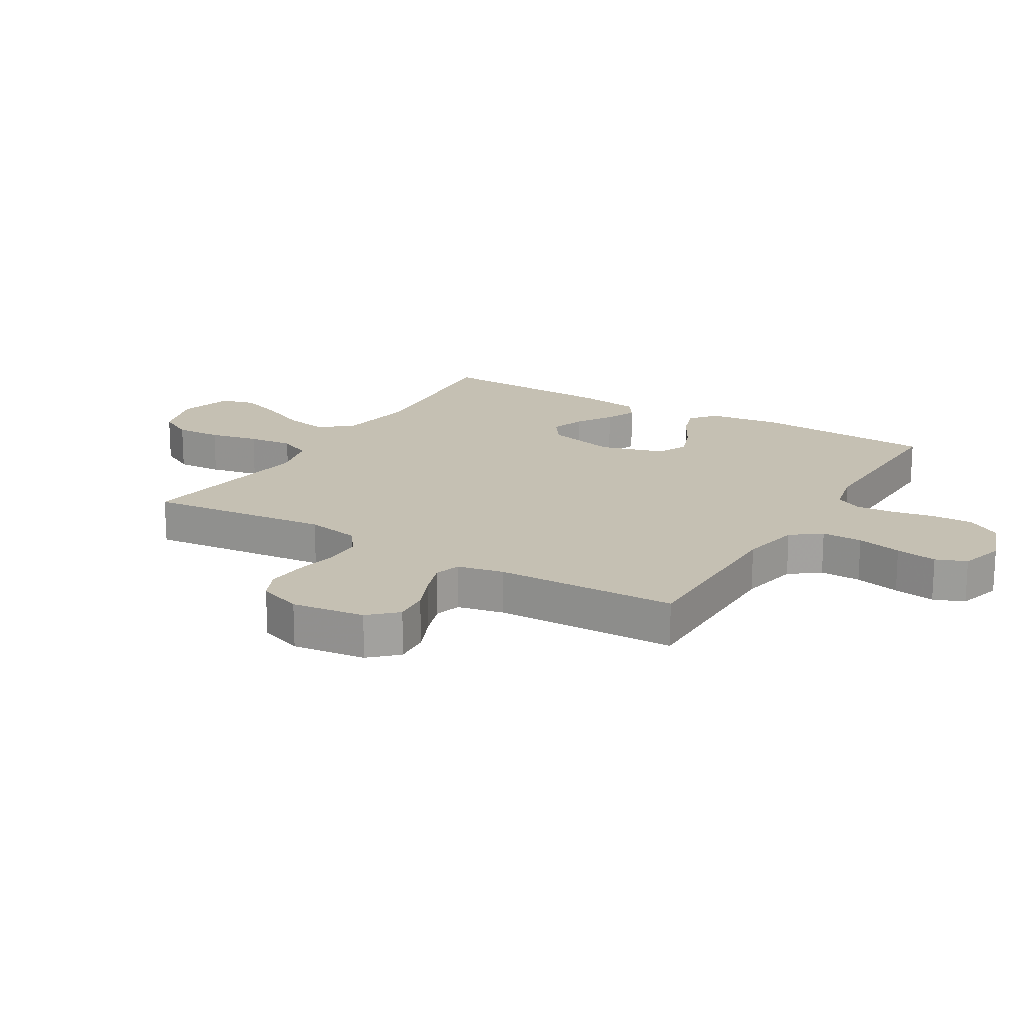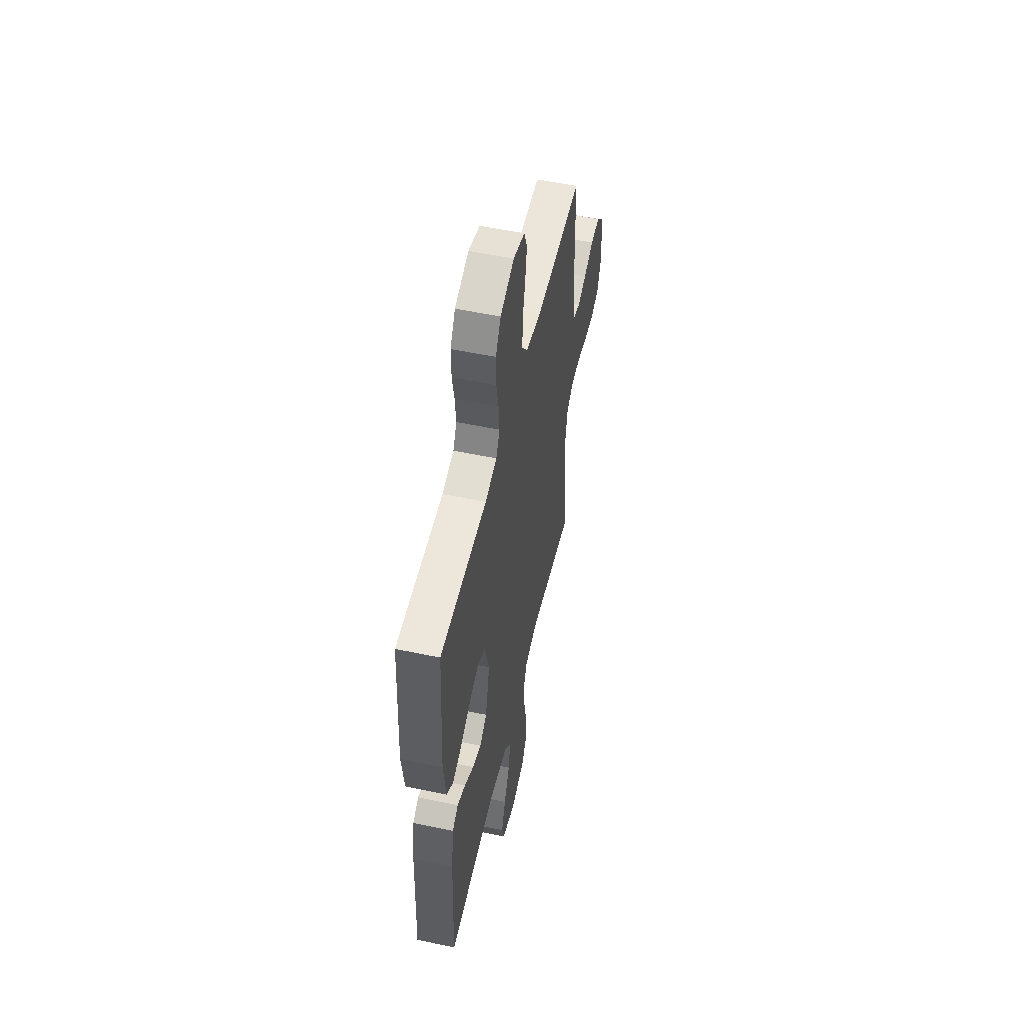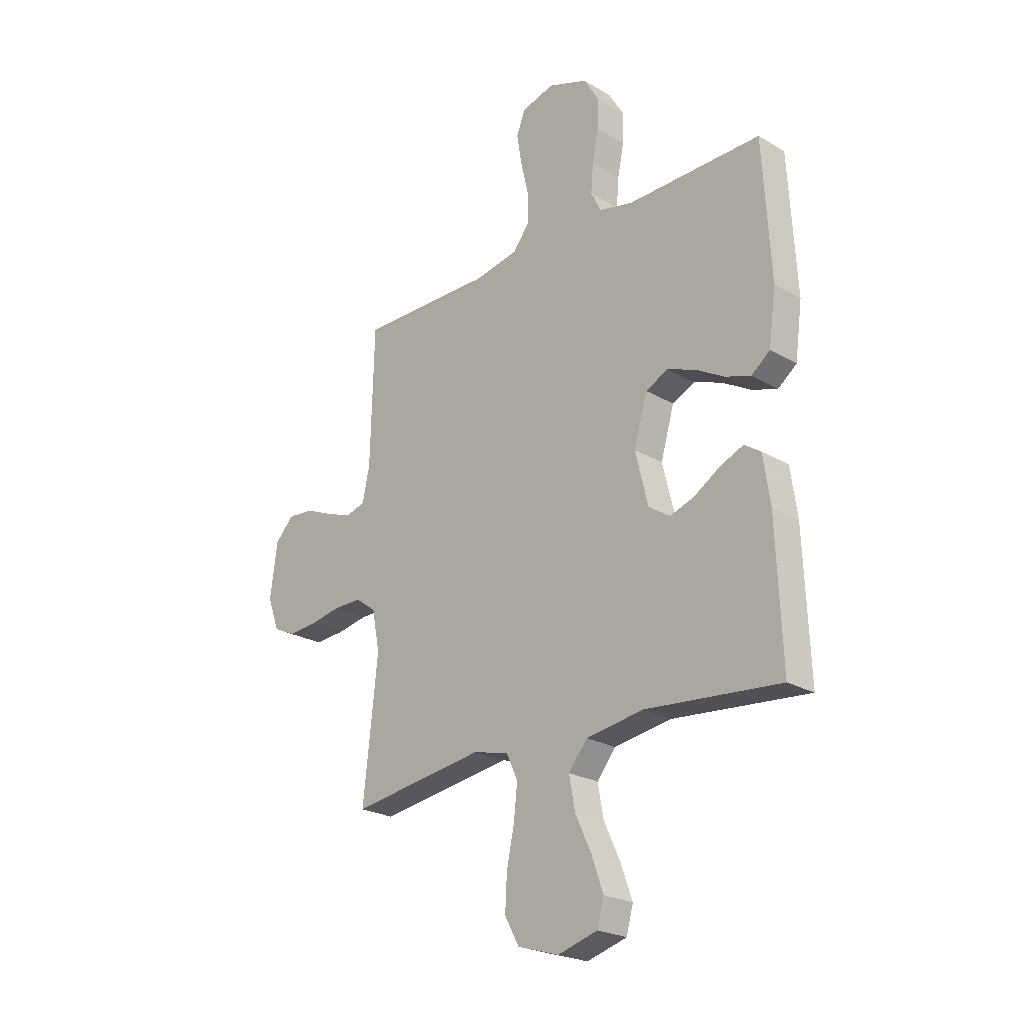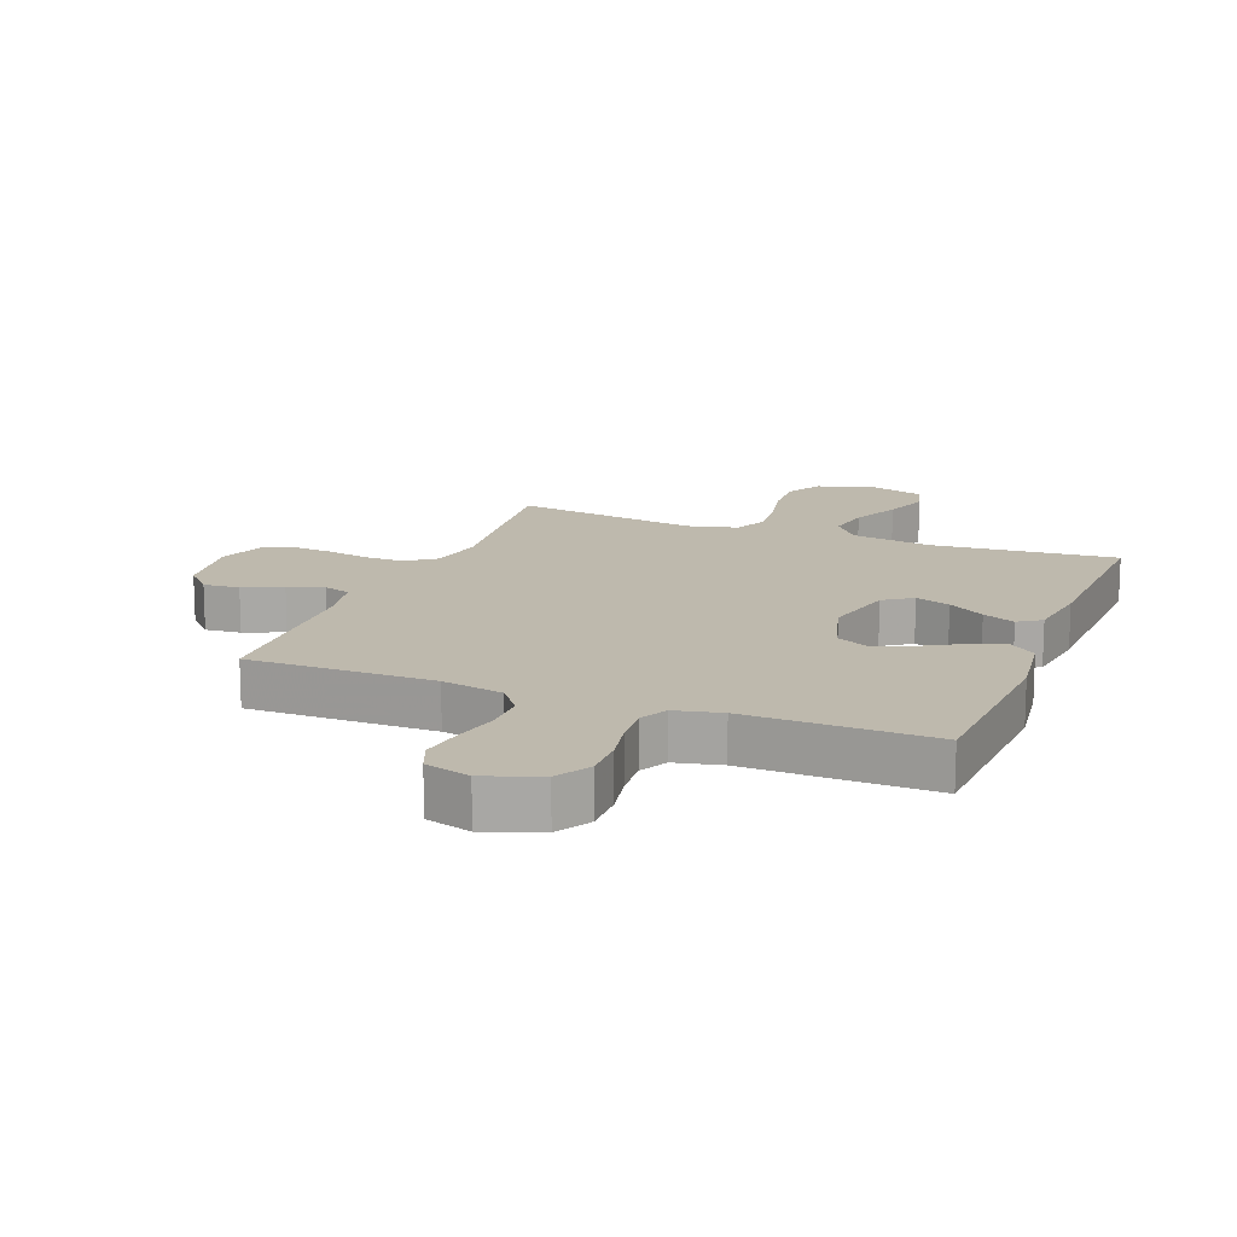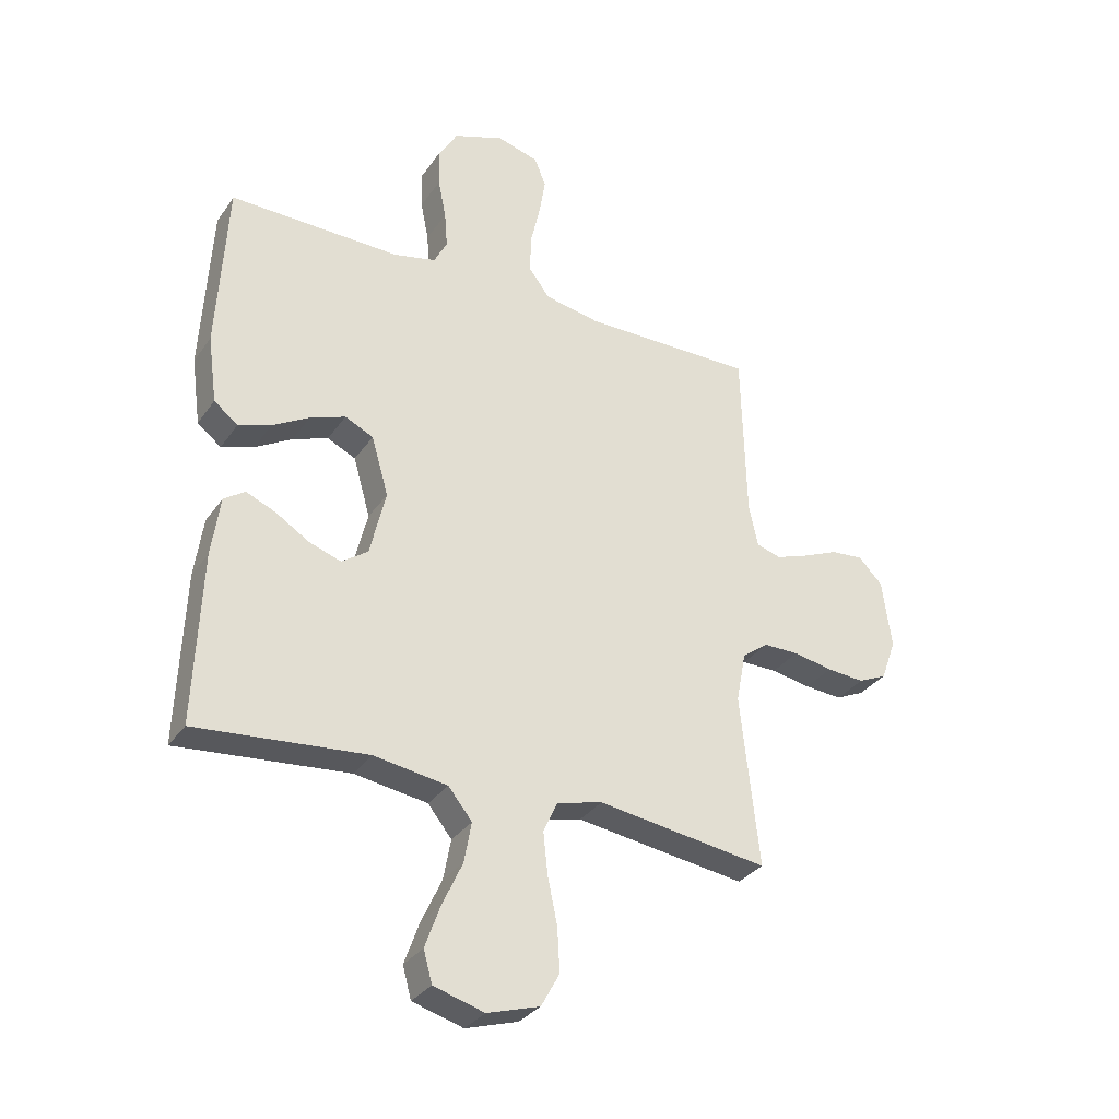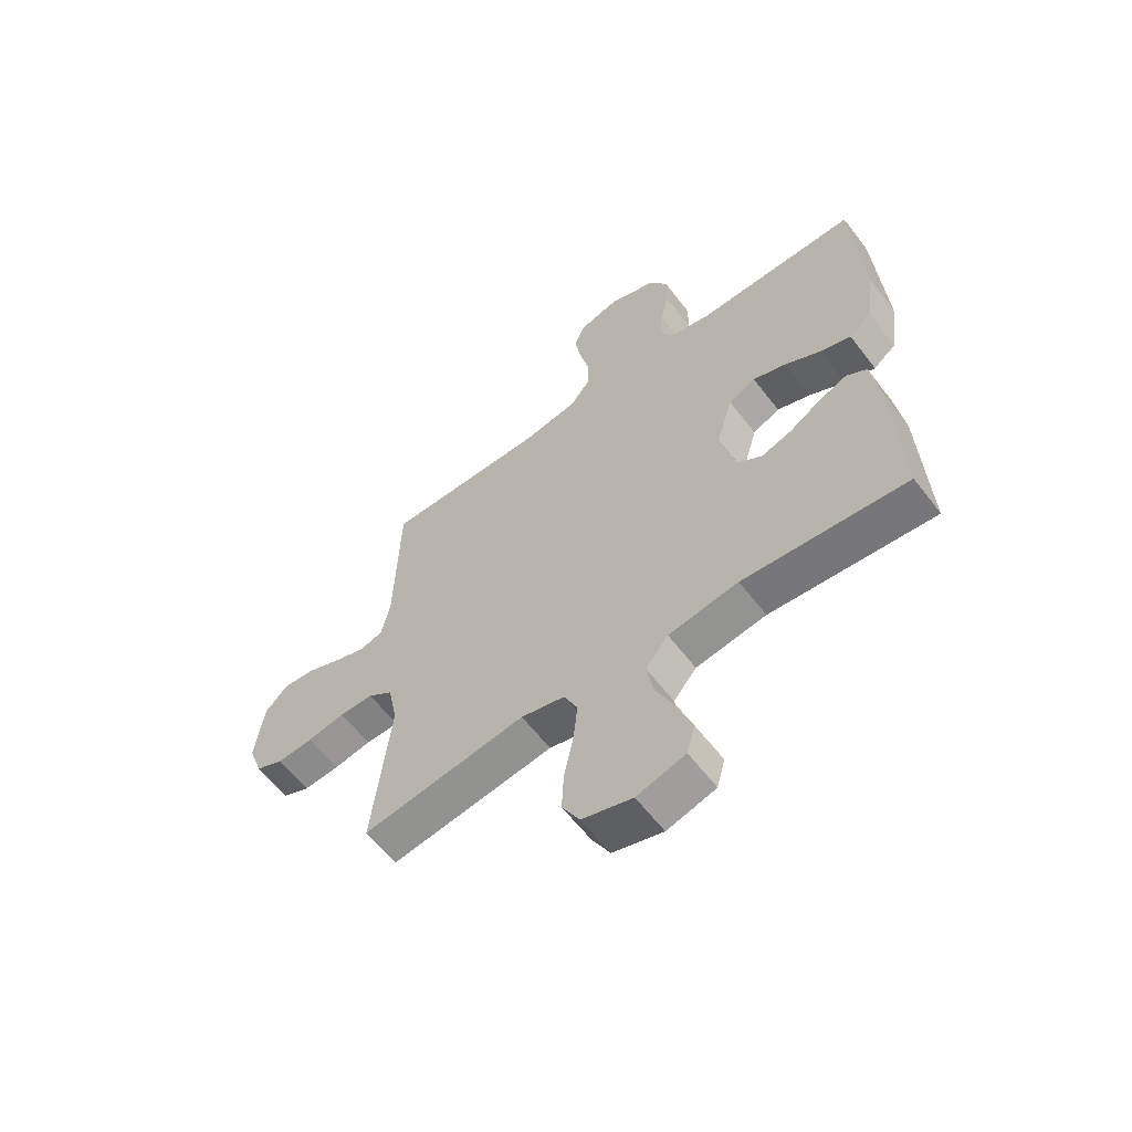
<metadata>
{"format":"obj","ext":"obj","renderer":"f3d","projection":"perspective","resolution":1024,"background":"white","views":[{"elev":18.1,"azim":-59.0,"up":"+Y"},{"elev":53.9,"azim":102.7,"up":"+Z"},{"elev":-23.5,"azim":45.3,"up":"+Z"},{"elev":15.2,"azim":21.3,"up":"+Y"},{"elev":-31.9,"azim":151.1,"up":"+Z"},{"elev":-60.9,"azim":37.4,"up":"+Z"}]}
</metadata>
<code>
v -0.5 0.07 0.5
v -0.2 0.07 0.498
v -0.101 0.07 0.517
v -0.064 0.07 0.565
v -0.065 0.07 0.632
v -0.082 0.07 0.706
v -0.093 0.07 0.774
v -0.073 0.07 0.824
v 0 0.07 0.845
v 0.089 0.07 0.813
v 0.122 0.07 0.758
v 0.121 0.07 0.69
v 0.107 0.07 0.62
v 0.102 0.07 0.557
v 0.125 0.07 0.512
v 0.2 0.07 0.495
v 0.5 0.07 0.5
v 0.517 0.07 0.2
v 0.501 0.07 0.082
v 0.459 0.07 0.049
v 0.402 0.07 0.068
v 0.337 0.07 0.105
v 0.275 0.07 0.128
v 0.225 0.07 0.104
v 0.195 0.07 0
v 0.223 0.07 -0.116
v 0.269 0.07 -0.148
v 0.325 0.07 -0.129
v 0.384 0.07 -0.092
v 0.436 0.07 -0.07
v 0.473 0.07 -0.095
v 0.488 0.07 -0.2
v 0.5 0.07 -0.5
v 0.2 0.07 -0.473
v 0.071 0.07 -0.493
v 0.029 0.07 -0.545
v 0.042 0.07 -0.616
v 0.078 0.07 -0.694
v 0.104 0.07 -0.767
v 0.089 0.07 -0.822
v 0 0.07 -0.848
v -0.092 0.07 -0.82
v -0.124 0.07 -0.762
v -0.12 0.07 -0.686
v -0.103 0.07 -0.605
v -0.095 0.07 -0.531
v -0.12 0.07 -0.477
v -0.2 0.07 -0.457
v -0.5 0.07 -0.5
v -0.467 0.07 -0.2
v -0.484 0.07 -0.111
v -0.53 0.07 -0.077
v -0.592 0.07 -0.077
v -0.661 0.07 -0.09
v -0.727 0.07 -0.095
v -0.777 0.07 -0.072
v -0.803 0.07 0
v -0.787 0.07 0.12
v -0.745 0.07 0.164
v -0.687 0.07 0.159
v -0.624 0.07 0.132
v -0.567 0.07 0.112
v -0.524 0.07 0.125
v -0.508 0.07 0.2
v -0.5 0 0.5
v -0.2 0 0.498
v -0.101 0 0.517
v -0.064 0 0.565
v -0.065 0 0.632
v -0.082 0 0.706
v -0.093 0 0.774
v -0.073 0 0.824
v 0 0 0.845
v 0.089 0 0.813
v 0.122 0 0.758
v 0.121 0 0.69
v 0.107 0 0.62
v 0.102 0 0.557
v 0.125 0 0.512
v 0.2 0 0.495
v 0.5 0 0.5
v 0.517 0 0.2
v 0.501 0 0.082
v 0.459 0 0.049
v 0.402 0 0.068
v 0.337 0 0.105
v 0.275 0 0.128
v 0.225 0 0.104
v 0.195 0 0
v 0.223 0 -0.116
v 0.269 0 -0.148
v 0.325 0 -0.129
v 0.384 0 -0.092
v 0.436 0 -0.07
v 0.473 0 -0.095
v 0.488 0 -0.2
v 0.5 0 -0.5
v 0.2 0 -0.473
v 0.071 0 -0.493
v 0.029 0 -0.545
v 0.042 0 -0.616
v 0.078 0 -0.694
v 0.104 0 -0.767
v 0.089 0 -0.822
v 0 0 -0.848
v -0.092 0 -0.82
v -0.124 0 -0.762
v -0.12 0 -0.686
v -0.103 0 -0.605
v -0.095 0 -0.531
v -0.12 0 -0.477
v -0.2 0 -0.457
v -0.5 0 -0.5
v -0.467 0 -0.2
v -0.484 0 -0.111
v -0.53 0 -0.077
v -0.592 0 -0.077
v -0.661 0 -0.09
v -0.727 0 -0.095
v -0.777 0 -0.072
v -0.803 0 0
v -0.787 0 0.12
v -0.745 0 0.164
v -0.687 0 0.159
v -0.624 0 0.132
v -0.567 0 0.112
v -0.524 0 0.125
v -0.508 0 0.2
f 58 59 60 61
f 58 61 62
f 57 58 62
f 56 57 62 63
f 53 54 55 56
f 52 53 56 63
f 48 49 50
f 47 48 50 51
f 42 43 44 45
f 42 45 46
f 41 42 46
f 40 41 46
f 37 38 39 40
f 37 40 46 47
f 31 32 33 34
f 31 34 35
f 28 29 30 31
f 27 28 31 35
f 26 27 35 36
f 19 20 21 22
f 19 22 23
f 16 17 18 19
f 15 16 19 23
f 14 15 23 24
f 10 11 12 13
f 10 13 14
f 9 10 14
f 5 6 7 8
f 5 8 9 14
f 64 1 2
f 64 2 3
f 51 52 63 64
f 51 64 3
f 36 37 47 51
f 25 26 36 51
f 25 51 3 4
f 14 24 25
f 4 5 14 25
f 125 124 123 122
f 126 125 122
f 126 122 121
f 127 126 121 120
f 120 119 118 117
f 127 120 117 116
f 114 113 112
f 115 114 112 111
f 109 108 107 106
f 110 109 106
f 110 106 105
f 110 105 104
f 104 103 102 101
f 111 110 104 101
f 98 97 96 95
f 99 98 95
f 95 94 93 92
f 99 95 92 91
f 100 99 91 90
f 86 85 84 83
f 87 86 83
f 83 82 81 80
f 87 83 80 79
f 88 87 79 78
f 77 76 75 74
f 78 77 74
f 78 74 73
f 72 71 70 69
f 78 73 72 69
f 66 65 128
f 67 66 128
f 128 127 116 115
f 67 128 115
f 115 111 101 100
f 115 100 90 89
f 68 67 115 89
f 89 88 78
f 89 78 69 68
f 1 65 66 2
f 2 66 67 3
f 3 67 68 4
f 4 68 69 5
f 5 69 70 6
f 6 70 71 7
f 7 71 72 8
f 8 72 73 9
f 9 73 74 10
f 10 74 75 11
f 11 75 76 12
f 12 76 77 13
f 13 77 78 14
f 14 78 79 15
f 15 79 80 16
f 16 80 81 17
f 17 81 82 18
f 18 82 83 19
f 19 83 84 20
f 20 84 85 21
f 21 85 86 22
f 22 86 87 23
f 23 87 88 24
f 24 88 89 25
f 25 89 90 26
f 26 90 91 27
f 27 91 92 28
f 28 92 93 29
f 29 93 94 30
f 30 94 95 31
f 31 95 96 32
f 32 96 97 33
f 33 97 98 34
f 34 98 99 35
f 35 99 100 36
f 36 100 101 37
f 37 101 102 38
f 38 102 103 39
f 39 103 104 40
f 40 104 105 41
f 41 105 106 42
f 42 106 107 43
f 43 107 108 44
f 44 108 109 45
f 45 109 110 46
f 46 110 111 47
f 47 111 112 48
f 48 112 113 49
f 49 113 114 50
f 50 114 115 51
f 51 115 116 52
f 52 116 117 53
f 53 117 118 54
f 54 118 119 55
f 55 119 120 56
f 56 120 121 57
f 57 121 122 58
f 58 122 123 59
f 59 123 124 60
f 60 124 125 61
f 61 125 126 62
f 62 126 127 63
f 63 127 128 64
f 64 128 65 1

</code>
